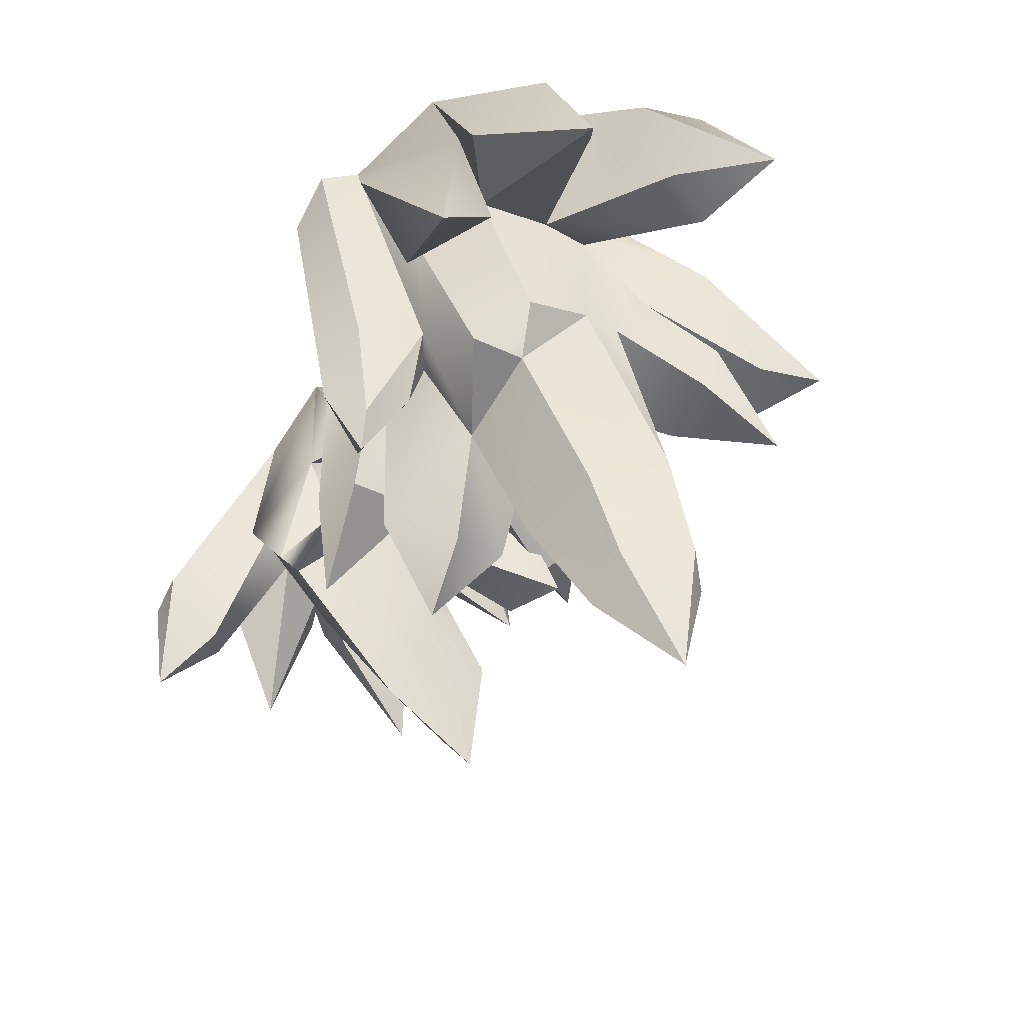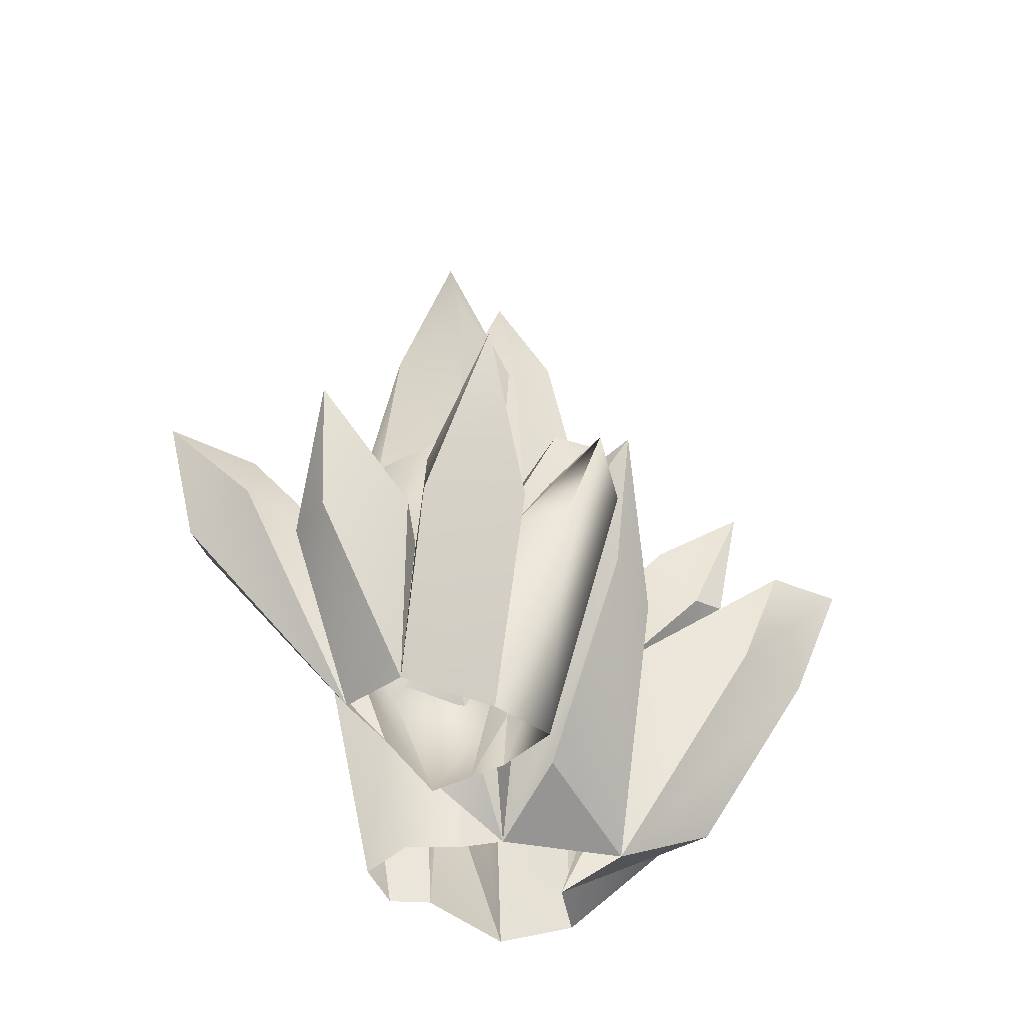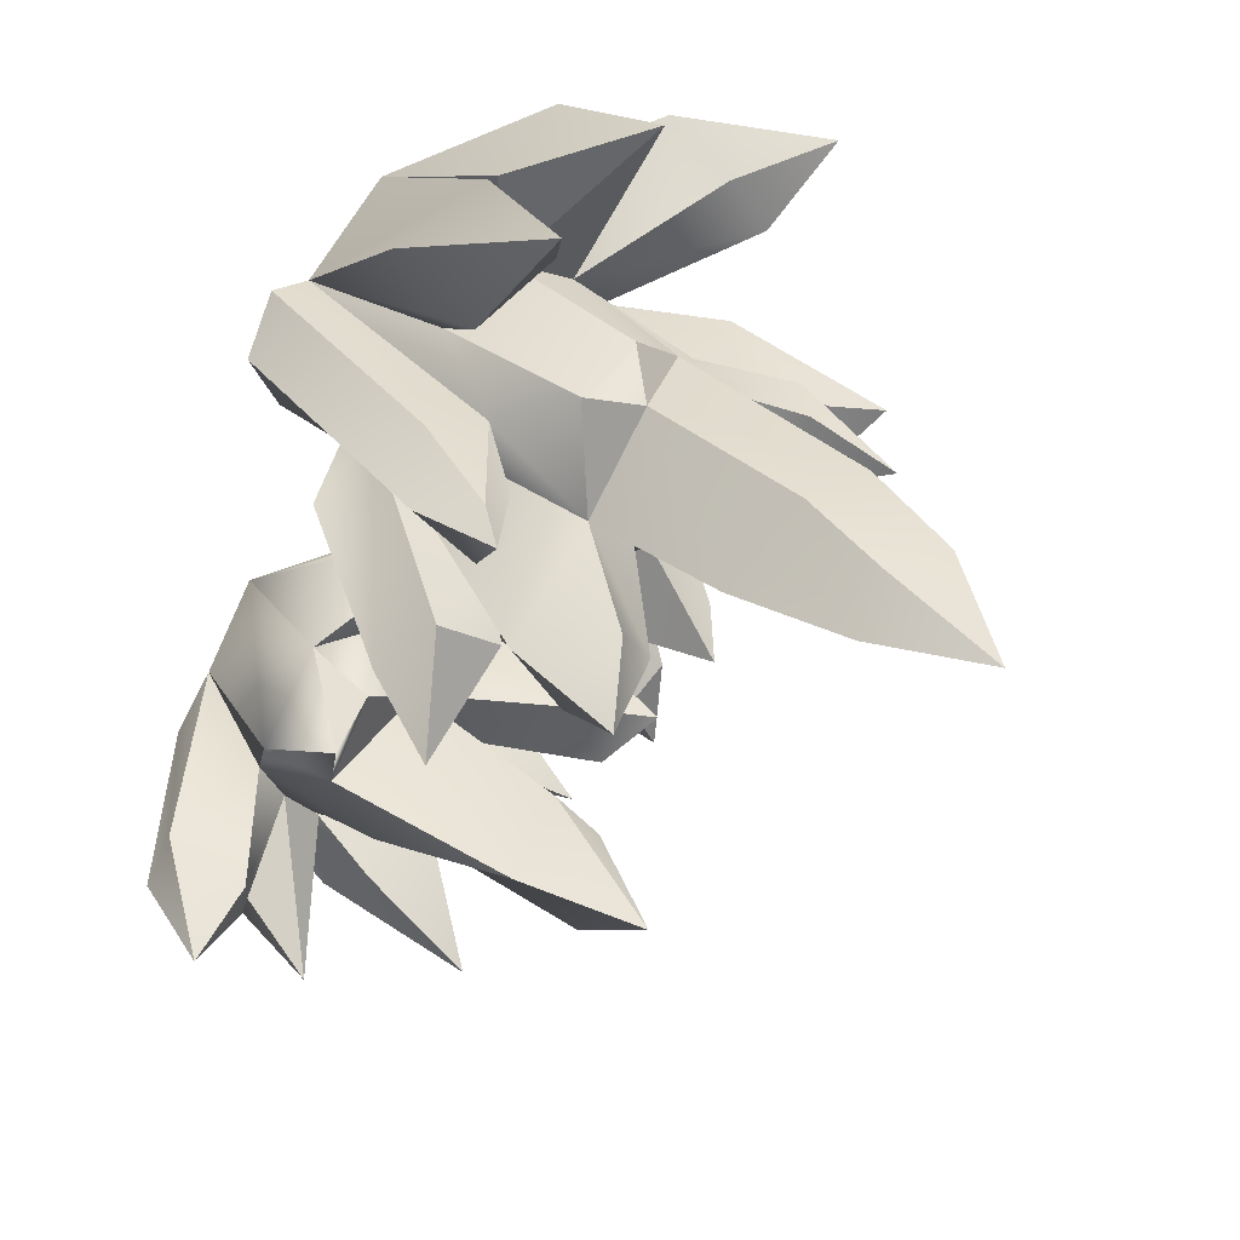
<metadata>
{"format":"obj","ext":"obj","renderer":"f3d","projection":"perspective","resolution":1024,"background":"white","views":[{"elev":40.7,"azim":159.8,"up":"+Z"},{"elev":-36.9,"azim":169.7,"up":"+Y"},{"elev":33.4,"azim":137.1,"up":"+Z"}]}
</metadata>
<code>
g PerpStage_Cave_pebble02_01
v -524 1.055 40.37
v -523.8 0.542 40.31
v -524.1 0.716 40.4
v -523.8 -0.5313 40.58
v -523.5 -0.5313 40.39
v -522.9 0.2571 40.52
v -523.3 0.9732 40.33
v -523 0.86 40.56
v -523.1 0.2038 40.28
v -523.3 1.853 40.42
v -523.6 1.669 40.71
v -523.3 2.326 40.71
v -523.3 0.9732 40.33
v -523.6 0.7405 40.77
v -523.6 0.5558 40.49
v -523.7 0.5558 40.67
v -523.6 0.7405 40.77
v -523.3 0.9732 40.33
v -523.4 0.1977 40.34
v -523.5 -0.5313 40.39
v -523.6 0.5558 40.49
v -523.3 0.9732 40.33
v -523.6 0.5558 40.49
v -524 1.055 40.37
v -523.8 0.8543 40.52
v -523.3 0.9732 40.33
v -523.1 0.2038 40.28
v -523.4 0.1977 40.34
v -523.6 0.5558 40.49
v -523.8 0.542 40.31
v -524 1.055 40.37
v -523.5 -0.5313 40.39
v -524 0.7741 40.61
v -524 1.055 40.37
v -524.1 0.716 40.4
v -523.6 -0.245 40.91
v -523.6 -0.5313 40.88
v -523.8 -0.5313 40.58
v -523.1 1.699 40.76
v -523.3 2.326 40.71
v -523.4 1.62 41
v -523.4 1.62 41
v -523.3 2.326 40.71
v -523.6 1.669 40.71
v -523.4 0.6284 41.04
v -523.6 0.7405 40.77
v -523.6 -0.245 40.91
v -523.7 0.5558 40.67
v -524 0.7741 40.61
v -523.8 0.8543 40.52
v -524 1.055 40.37
v -522.8 0.7006 40.87
v -523 0.86 40.56
v -523.1 1.699 40.76
v -522.8 0.2398 40.74
v -522.9 0.2571 40.52
v -523.3 0.9732 40.33
v -523.3 1.853 40.42
v -523.1 1.699 40.76
v -523 0.86 40.56
v -523.4 0.6284 41.04
v -523.1 0.717 41.24
v -522.8 0.7006 40.87
v -523.3 1.853 40.42
v -523.3 2.326 40.71
v -523.1 1.699 40.76
v -522.9 0.2571 40.52
v -522.8 -0.5313 40.5
v -523.1 -0.5313 40.23
v -523.1 0.2038 40.28
v -523.1 -0.5313 40.76
v -522.2 0.3288 40.69
v -522.8 0.2398 40.74
v -522.3 0.7081 40.54
v -522 0.7881 40.35
v -522.9 0.2571 40.52
v -522.3 0.3288 40.15
v -522.8 -0.5313 40.5
v -522.3 0.6172 40.31
v -522 0.7881 40.35
v -522.3 0.7081 40.54
v -522.3 0.6172 40.31
v -522.9 0.2571 40.52
v -522.8 0.2398 40.74
v -522 0.7881 40.35
v -522.3 0.3288 40.15
v -522 0.7881 40.35
v -522.1 0.2568 40.41
v -522.8 -0.5313 40.5
v -522.8 -0.5313 40.5
v -522.1 0.2568 40.41
v -522.2 0.3288 40.69
v -523.1 -0.5313 40.76
v -522 0.7881 40.35
v -522.8 0.7006 40.87
v -522.6 0.4718 41.03
v -522.8 0.2398 40.74
v -522.7 0.9656 41.24
v -523.1 0.717 41.24
v -522.7 0.9656 41.24
v -522.8 0.7006 40.87
v -523.1 0.3461 41.33
v -523.3 -0.5313 41.17
v -522.6 0.4718 41.03
v -523.1 -0.5313 40.76
v -522.6 0.4718 41.03
v -522.7 0.9656 41.24
v -523.1 0.3461 41.33
v -523.1 0.717 41.24
v -523.1 0.3461 41.33
v -522.7 0.9656 41.24
v -523.1 0.2575 39.89
v -523.1 -0.5313 40.23
v -523.5 -0.5313 40.39
v -523.5 0.2575 39.85
v -523.3 0.9994 39.64
v -523.1 0.5765 40.09
v -523.1 0.2038 40.28
v -523.1 -0.5313 40.23
v -523.1 0.2575 39.89
v -523.3 0.9994 39.64
v -523.4 0.1977 40.34
v -523.5 0.5765 40.09
v -523.5 -0.5313 40.39
v -523.5 0.2575 39.85
v -523.3 0.9994 39.64
v -523.1 0.5765 40.09
v -523.3 0.9994 39.64
v -523.5 0.5765 40.09
v -523.4 0.1977 40.34
v -523.1 0.2038 40.28
v -523.1 -0.5313 40.23
v -523 0.2168 39.94
v -522.6 0.1463 39.92
v -522.6 0.7044 39.83
v -522.8 -0.5313 40.5
v -522.6 0.2103 40.25
v -522.9 0.2571 40.52
v -523.1 0.2271 40.28
v -523 0.2168 39.94
v -523.1 -0.5313 40.23
v -522.9 0.2571 40.52
v -522.6 0.7044 39.83
v -523.1 0.2271 40.28
v -523.1 0.2271 40.28
v -522.6 0.7044 39.83
v -523 0.2168 39.94
v -522.6 0.2103 40.25
v -522.6 0.7044 39.83
v -522.9 0.2571 40.52
v -522.6 0.1463 39.92
v -522.6 0.2103 40.25
v -522.8 -0.5313 40.5
v -523.1 -0.5313 40.23
v -522.6 0.7044 39.83
v -523.8 0.3185 41.7
v -523.5 -0.5313 41.01
v -523.3 -0.5313 41.17
v -523.2 0.3185 41.74
v -523.5 0.7738 41.88
v -523.5 -0.5313 41.01
v -523.8 0.3185 41.7
v -523.7 0.3566 41.21
v -523.5 0.4844 41.35
v -523.5 0.7738 41.88
v -523.1 0.3461 41.33
v -523.7 0.3566 41.21
v -523.2 0.3185 41.74
v -523.1 0.3461 41.33
v -523.5 0.7738 41.88
v -523.3 -0.5313 41.17
v -523.8 0.3185 41.7
v -523.5 0.7738 41.88
v -523.7 0.3566 41.21
v -523.5 0.4844 41.35
v -523.6 0.5916 41.25
v -523.7 0.3566 41.21
v -524.1 1.129 41.22
v -523.7 1.293 41.16
v -524.1 1.525 41.04
v -523.4 0.6284 41.04
v -523.6 -0.245 40.91
v -523.6 -0.5313 40.88
v -523.5 -0.5313 41.01
v -523.6 -0.245 40.91
v -523.5 -0.5313 41.01
v -523.7 0.3566 41.21
v -524.1 1.129 41.22
v -524.1 1.063 40.88
v -524.1 1.525 41.04
v -523.9 1.402 40.83
v -524.1 1.525 41.04
v -523.7 1.293 41.16
v -523.6 0.7405 40.77
v -523.4 0.6284 41.04
v -524.1 1.525 41.04
v -523.9 1.402 40.83
v -524.1 1.063 40.88
v -523.6 -0.245 40.91
v -523.7 0.5558 40.67
v -523.6 0.7405 40.77
v -523.7 0.5558 40.67
v -524.1 1.063 40.88
v -523.9 1.402 40.83
v -523.5 0.4844 41.35
v -523.1 0.3461 41.33
v -523.1 0.717 41.24
v -523.5 0.4844 41.35
v -523.4 0.6284 41.04
v -523.6 0.5916 41.25
v -523.1 1.699 40.76
v -523.4 1.62 41
v -523.4 0.6284 41.04
v -522.8 0.7006 40.87
v -523.7 0.5558 40.67
v -523.6 0.5558 40.49
v -523.8 0.8543 40.52
v -523.1 -0.5313 40.76
v -522.8 0.2398 40.74
v -522.6 0.4718 41.03
v -523.5 0.4844 41.35
v -523.1 0.717 41.24
v -523.4 0.6284 41.04
v -523 1.632 42.69
v -523.2 1.089 42.78
v -522.9 1.301 42.56
v -523.2 -0.2235 42.55
v -523.4 -0.2235 42.84
v -522.9 1.801 42.58
v -524.3 0.7404 42.93
v -523.9 1.575 43.09
v -524.3 1.477 42.85
v -524 0.6752 43.11
v -523.9 1.575 43.09
v -523.6 1.56 42.93
v -523.8 1.769 42.9
v -523.6 0.6678 42.9
v -524 0.6752 43.11
v -523.8 3.135 42.74
v -523.6 3.146 42.47
v -523.9 3.711 42.51
v -523.6 2.467 42.41
v -523.8 2.691 42.86
v -523.8 1.769 42.9
v -523.6 1.654 42.38
v -524.2 3.236 42.47
v -524.1 3.197 42.71
v -523.9 3.711 42.51
v -524.4 2.353 42.5
v -524.2 2.653 42.8
v -524.3 1.477 42.85
v -523.8 3.135 42.74
v -523.9 3.711 42.51
v -524.1 3.197 42.71
v -523.8 2.691 42.86
v -524.2 2.653 42.8
v -523.8 1.769 42.9
v -524.3 1.477 42.85
v -523.5 1.105 42.67
v -523.5 1.105 42.43
v -523.6 1.654 42.38
v -523.6 1.56 42.93
v -523.6 0.6678 42.9
v -523.6 -0.2235 42.82
v -523.6 -0.2235 42.82
v -523.4 -0.2235 42.84
v -523.2 1.089 42.78
v -523.5 1.105 42.67
v -523 1.632 42.69
v -523.3 1.47 42.55
v -522.9 1.801 42.58
v -523.5 1.105 42.67
v -523.2 1.089 42.78
v -523 1.632 42.69
v -523.6 -0.2235 42.82
v -523 1.632 42.42
v -522.9 1.801 42.58
v -522.9 1.301 42.56
v -523.3 1.113 42.32
v -523.2 -0.2235 42.55
v -523.4 -0.2235 42.26
v -523.9 3.196 42.33
v -523.9 2.406 42.16
v -524.4 2.353 42.5
v -524.2 3.236 42.47
v -523.9 1.544 42.11
v -524.5 1.283 42.55
v -523.6 3.146 42.47
v -523.6 2.467 42.41
v -523.9 2.406 42.16
v -523.9 3.196 42.33
v -523.9 1.544 42.11
v -523.6 1.654 42.38
v -523.9 3.711 42.51
v -523.6 3.146 42.47
v -523.9 3.196 42.33
v -523.9 3.196 42.33
v -524.2 3.236 42.47
v -523.9 3.711 42.51
v -523.6 0.1265 42.17
v -523.5 1.105 42.43
v -523.3 1.113 42.32
v -523 1.632 42.42
v -523.3 1.47 42.55
v -522.9 1.801 42.58
v -523.4 -0.2235 42.26
v -523.6 -0.2235 42.21
v -523.6 0.1265 42.17
v -523.3 1.113 42.32
v -524.5 1.283 42.55
v -524.3 1.477 42.85
v -524.4 2.353 42.5
v -524.6 0.7192 42.73
v -524.3 0.7404 42.93
v -523.9 1.544 42.11
v -524.4 1.303 42.03
v -524.5 1.283 42.55
v -524.3 0.7404 42.93
v -524.4 -0.2235 42.97
v -524 -0.2235 43.19
v -524 0.6752 43.11
v -524.2 -0.2235 42.59
v -525.2 0.828 42.42
v -525 0.0362 42.33
v -524.2 -0.2235 42.59
v -525 0.0362 42.33
v -524.5 -0.2235 42.16
v -524.5 -0.2235 42.16
v -525.1 0.828 41.76
v -524.5 0.8492 41.92
v -525.3 1.382 41.82
v -524.2 -0.2235 42.59
v -525.2 0.828 43.03
v -524.6 0.7192 42.73
v -525 1.292 43.14
v -525.3 1.389 43.51
v -524.3 0.7404 42.93
v -524.8 0.828 43.6
v -524.4 -0.2235 42.97
v -524.9 1.181 43.39
v -525.3 1.389 43.51
v -525.2 0.828 42.42
v -524.8 1.003 42.45
v -525.3 1.388 42.15
v -525.7 1.445 42.03
v -524.2 -0.2235 42.59
v -525.2 0.828 42.42
v -525.7 1.445 42.03
v -525.4 0.828 42.03
v -525 0.0362 42.33
v -525.1 0.828 41.76
v -525.7 1.445 42.03
v -525.3 1.382 41.82
v -525.4 0.828 42.03
v -525 1.292 43.14
v -524.9 1.181 43.39
v -524.3 0.7404 42.93
v -524.6 0.7192 42.73
v -525.3 1.389 43.51
v -524.8 0.828 43.6
v -525.3 1.389 43.51
v -525.2 0.74 43.39
v -524.4 -0.2235 42.97
v -525.4 0.828 42.03
v -525.1 0.828 41.76
v -524.5 -0.2235 42.16
v -525 0.0362 42.33
v -524.4 -0.2235 42.97
v -525.2 0.74 43.39
v -525.2 0.828 43.03
v -524.2 -0.2235 42.59
v -525.3 1.389 43.51
v -524.5 1.283 42.55
v -524.8 1.003 42.45
v -524.6 0.7192 42.73
v -525 1.516 42.45
v -524.8 1.747 42.45
v -525.2 1.982 42.12
v -524.8 1.747 42.45
v -524.5 1.283 42.55
v -524.4 1.303 42.03
v -524.7 1.648 42.06
v -525.2 1.982 42.12
v -525 1.516 42.45
v -525.2 1.982 42.12
v -525.1 1.394 42.16
v -524.8 1.003 42.45
v -524.9 1.353 42.05
v -525.2 1.982 42.12
v -524.7 1.648 42.06
v -524.4 1.303 42.03
v -524.5 0.8492 41.92
v -525.3 1.388 42.15
v -525.3 1.382 41.82
v -525.7 1.445 42.03
v -524.5 0.8492 41.92
v -524.8 1.003 42.45
v -524.8 1.003 42.45
v -525.1 1.394 42.16
v -524.9 1.353 42.05
v -524.5 0.8492 41.92
v -525.1 1.394 42.16
v -525.2 1.982 42.12
v -524.9 1.353 42.05
v -523.8 0.7408 43.57
v -524 -0.2235 43.19
v -523.6 -0.2235 42.82
v -523.3 0.7408 43.42
v -523.4 1.648 43.75
v -523.9 1.131 43.33
v -524 0.6752 43.11
v -524 -0.2235 43.19
v -523.8 0.7408 43.57
v -523.6 0.6678 42.9
v -523.4 1.131 43.15
v -523.6 -0.2235 42.82
v -523.3 0.7408 43.42
v -523.4 1.648 43.75
v -523.8 0.7408 43.57
v -523.4 1.648 43.75
v -523.9 1.131 43.33
v -523.9 1.131 43.33
v -523.4 1.648 43.75
v -523.4 1.131 43.15
v -523.6 0.6678 42.9
v -524 0.6752 43.11
v -524 -0.2235 43.19
v -523.9 0.6911 43.54
v -524.4 0.605 43.72
v -524.4 1.287 43.84
v -524.4 -0.2235 42.97
v -524.6 0.6832 43.38
v -524.3 0.7404 42.93
v -524 0.7037 43.11
v -523.9 0.6911 43.54
v -524 -0.2235 43.19
v -524.3 0.7404 42.93
v -524.4 1.287 43.84
v -524 0.7037 43.11
v -524 0.7037 43.11
v -524.4 1.287 43.84
v -523.9 0.6911 43.54
v -524.6 0.6832 43.38
v -524.4 1.287 43.84
v -524.3 0.7404 42.93
v -524.4 0.605 43.72
v -524.6 0.6832 43.38
v -524.4 -0.2235 42.97
v -524 -0.2235 43.19
v -524.4 1.287 43.84
v -524.3 1.477 42.85
v -523.9 1.575 43.09
v -523.8 1.769 42.9
v -524.2 0.8154 41.02
v -524 0.0237 41.71
v -524.5 -0.2235 42.16
v -524.5 0.8154 41.4
v -524.2 1.377 40.76
v -524.5 -0.2235 42.16
v -524 0.0237 41.71
v -523.8 -0.2235 42.11
v -523.8 -0.2235 42.11
v -523.8 0.8154 41.2
v -523.7 0.862 41.8
v -524 1.018 41.72
v -524.3 1.375 41.18
v -524.5 0.8492 41.92
v -523.7 0.862 41.8
v -524.1 1.369 41.04
v -524.5 0.8154 41.4
v -524.5 0.8492 41.92
v -524.3 1.375 41.18
v -524.2 1.377 40.76
v -524.5 -0.2235 42.16
v -523.8 0.8154 41.2
v -524.2 1.377 40.76
v -524.1 1.369 41.04
v -523.7 0.862 41.8
v -524.2 0.8154 41.02
v -523.8 0.8154 41.2
v -523.8 -0.2235 42.11
v -524 0.0237 41.71
v -524.2 1.377 40.76
v -524.3 1.503 41.47
v -524.1 1.923 41.56
v -524 1.472 41.52
v -524.2 1.756 41.72
v -524.1 1.923 41.56
v -524.3 1.503 41.47
v -524.4 1.303 42.03
v -524.5 0.8492 41.92
v -524.3 1.375 41.18
v -524.1 1.369 41.04
v -524.2 1.377 40.76
v -524 1.018 41.72
v -524 1.472 41.52
v -524 1.553 42
v -524.1 1.923 41.56
v -524 1.018 41.72
v -523.8 1.149 41.78
v -523.7 0.862 41.8
v -523.3 1.807 41.63
v -523.6 2.006 41.84
v -523.1 2.291 41.82
v -523.9 1.544 42.11
v -524.3 1.503 41.47
v -524 1.472 41.52
v -524 1.018 41.72
v -524.5 0.8492 41.92
v -523.8 -0.2235 42.11
v -523.6 0.2091 41.73
v -523.3 0.1207 41.92
v -523.4 0.9271 41.5
v -522.9 0.9543 41.57
v -523.6 0.1265 42.17
v -523.6 -0.2235 42.21
v -523.8 -0.2235 42.11
v -523.7 0.862 41.8
v -523.4 0.9271 41.5
v -523.6 0.2091 41.73
v -523.8 -0.2235 42.11
v -523.4 1.282 41.65
v -523 1.255 41.9
v -522.8 1.438 41.36
v -523.7 0.862 41.8
v -523.4 1.282 41.65
v -523.4 0.9271 41.5
v -522.8 1.438 41.36
v -523.4 0.9271 41.5
v -522.8 1.438 41.36
v -522.9 0.9543 41.57
v -522.9 0.9543 41.57
v -522.8 1.438 41.36
v -523 1.255 41.9
v -523.6 0.1265 42.17
v -523.3 0.1207 41.92
v -523.8 -0.2235 42.11
v -523.1 1.726 42
v -523.6 0.1265 42.17
v -523.7 0.862 41.8
v -523.3 1.807 41.63
v -523.1 2.291 41.82
v -523.3 2.14 42.15
v -523.1 2.291 41.82
v -523.6 2.006 41.84
v -523.6 1.654 42.38
v -523.9 1.544 42.11
v -523.1 2.291 41.82
v -523.3 2.14 42.15
v -523.1 1.726 42
v -523.6 1.654 42.38
v -523.5 1.105 42.43
v -523.6 0.1265 42.17
v -523.7 0.862 41.8
v -523.6 0.1265 42.17
v -523 1.255 41.9
v -523.4 1.282 41.65
v -524 1.553 42
v -524.1 1.923 41.56
v -524.2 1.756 41.72
v -524.4 1.303 42.03
v -523.9 1.544 42.11
v -524 1.018 41.72
v -523.9 1.544 42.11
v -523.8 1.149 41.78
v -524 1.018 41.72
v -524 1.553 42
v -523.9 1.544 42.11
v -523.6 1.56 42.93
v -523.6 1.654 42.38
v -523.8 1.769 42.9
v -523.5 1.105 42.43
v -523.5 1.105 42.67
v -523.3 1.47 42.55
v -524.2 -0.2235 42.59
v -524.6 0.7192 42.73
v -524.8 1.003 42.45
f 1 2 3
f 4 3 2
f 4 2 5
f 6 7 8
f 7 6 9
f 10 11 12
f 11 10 13
f 11 13 14
f 15 16 17
f 15 17 18
f 19 20 21
f 19 21 22
f 23 24 25
f 26 27 28
f 29 30 31
f 32 30 29
f 33 34 35
f 36 33 35
f 37 36 35
f 35 38 37
f 39 40 41
f 42 43 44
f 45 42 44
f 45 44 46
f 47 48 49
f 48 50 49
f 49 50 51
f 52 53 54
f 52 55 53
f 53 55 56
f 57 58 59
f 57 59 60
f 61 62 63
f 64 65 66
f 67 68 69
f 67 69 70
f 71 72 73
f 72 74 73
f 72 75 74
f 76 77 78
f 76 79 77
f 77 79 80
f 81 82 83
f 81 83 84
f 82 81 85
f 86 87 88
f 88 89 86
f 90 91 92
f 90 92 93
f 91 94 92
f 95 96 97
f 95 98 96
f 99 100 101
f 102 103 104
f 104 103 105
f 106 107 108
f 109 110 111
f 112 113 114
f 112 114 115
f 115 116 112
f 117 118 119
f 117 119 120
f 120 121 117
f 122 123 124
f 124 123 125
f 123 126 125
f 127 128 129
f 130 127 129
f 130 131 127
f 132 133 134
f 133 135 134
f 136 137 138
f 139 140 141
f 142 143 144
f 145 146 147
f 148 149 150
f 151 152 153
f 151 153 154
f 151 155 152
f 156 157 158
f 156 158 159
f 156 159 160
f 161 162 163
f 164 165 166
f 165 164 167
f 168 169 170
f 171 169 168
f 172 173 174
f 175 176 177
f 176 178 177
f 176 179 178
f 178 179 180
f 179 176 181
f 182 183 184
f 185 186 187
f 185 187 188
f 185 188 189
f 190 189 188
f 191 192 193
f 194 191 193
f 194 193 195
f 196 197 198
f 199 198 200
f 201 202 203
f 201 203 204
f 205 206 207
f 208 209 210
f 211 212 213
f 211 213 214
f 215 216 217
f 218 219 220
f 221 222 223
f 224 225 226
f 225 227 226
f 225 228 227
f 224 226 229
f 230 231 232
f 231 230 233
f 234 235 236
f 234 237 235
f 234 238 237
f 239 240 241
f 242 240 239
f 242 239 243
f 242 243 244
f 242 244 245
f 246 247 248
f 247 246 249
f 247 249 250
f 249 251 250
f 252 253 254
f 254 255 252
f 254 256 255
f 257 255 256
f 257 256 258
f 259 260 261
f 259 261 262
f 263 259 262
f 263 264 259
f 265 266 267
f 268 269 270
f 270 269 271
f 272 273 274
f 275 273 272
f 276 277 278
f 276 278 279
f 279 278 280
f 279 280 281
f 282 283 284
f 282 284 285
f 284 283 286
f 284 286 287
f 288 289 290
f 288 290 291
f 292 290 289
f 292 289 293
f 294 295 296
f 297 298 299
f 300 301 302
f 302 301 303
f 301 304 303
f 303 304 305
f 306 307 308
f 308 309 306
f 310 311 312
f 310 313 311
f 311 313 314
f 315 316 317
f 318 319 320
f 318 320 321
f 322 323 324
f 325 326 327
f 328 329 330
f 329 331 330
f 332 333 334
f 333 335 334
f 333 336 335
f 337 338 339
f 337 340 338
f 338 340 341
f 342 343 344
f 342 344 345
f 346 343 342
f 347 348 349
f 350 347 349
f 351 352 353
f 354 352 351
f 355 356 357
f 355 357 358
f 356 355 359
f 360 361 362
f 362 363 360
f 364 365 366
f 364 366 367
f 368 369 370
f 368 370 371
f 369 372 370
f 373 374 375
f 373 376 374
f 373 377 376
f 377 378 376
f 379 380 381
f 379 381 382
f 382 383 379
f 384 385 386
f 387 384 386
f 388 389 390
f 388 390 391
f 388 391 392
f 393 394 395
f 393 396 394
f 393 397 396
f 398 399 400
f 398 400 401
f 402 403 404
f 405 406 407
f 405 407 408
f 408 409 405
f 410 411 412
f 410 412 413
f 414 415 416
f 416 415 417
f 415 418 417
f 419 420 421
f 422 423 424
f 425 422 424
f 425 426 422
f 427 428 429
f 428 430 429
f 431 432 433
f 434 435 436
f 437 438 439
f 440 441 442
f 443 444 445
f 446 447 448
f 446 448 449
f 446 450 447
f 451 452 453
f 454 455 456
f 454 456 457
f 457 458 454
f 459 460 461
f 462 463 464
f 465 466 467
f 466 465 468
f 466 468 469
f 470 471 472
f 470 472 473
f 474 471 470
f 475 476 477
f 475 477 478
f 479 480 481
f 479 481 482
f 479 483 480
f 484 485 486
f 487 488 489
f 490 487 489
f 490 489 491
f 492 493 494
f 495 496 497
f 496 498 497
f 499 500 501
f 500 502 501
f 500 503 502
f 502 503 504
f 503 500 505
f 506 507 508
f 506 508 509
f 510 511 512
f 513 512 511
f 513 514 512
f 515 516 517
f 518 519 520
f 518 520 521
f 522 523 524
f 525 526 527
f 527 526 528
f 529 530 531
f 532 533 534
f 532 534 535
f 535 536 532
f 535 537 536
f 538 539 540
f 538 540 541
f 542 538 541
f 543 544 545
f 546 543 545
f 546 545 547
f 548 549 550
f 550 549 551
f 550 551 552
f 553 550 552
f 554 555 556
f 554 556 557
f 558 559 560
f 558 560 561
f 558 561 562
f 563 564 565
f 566 567 568
f 569 570 571
f 572 573 574
f 575 576 577

</code>
